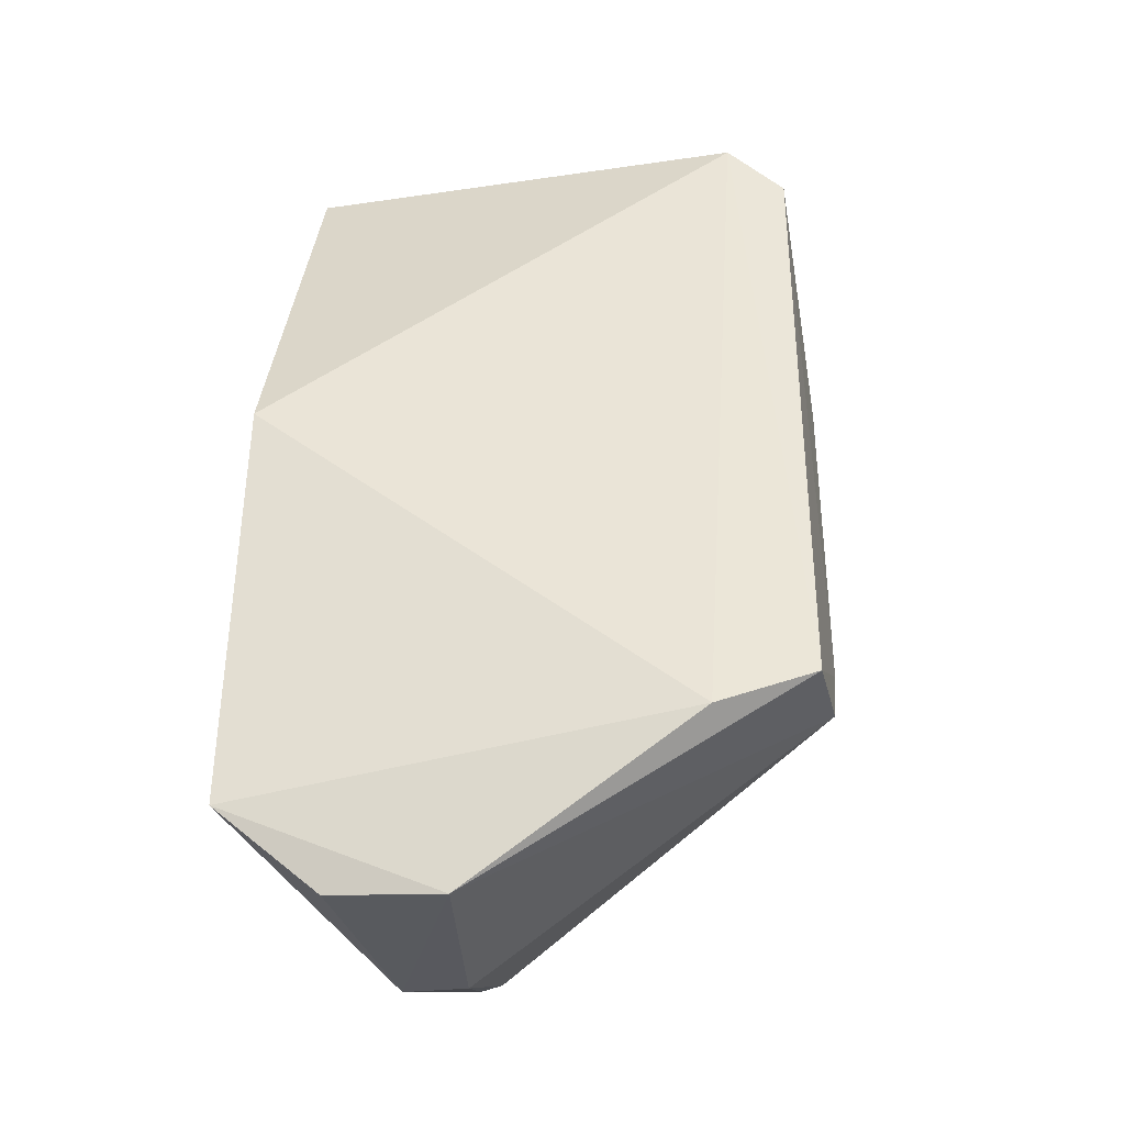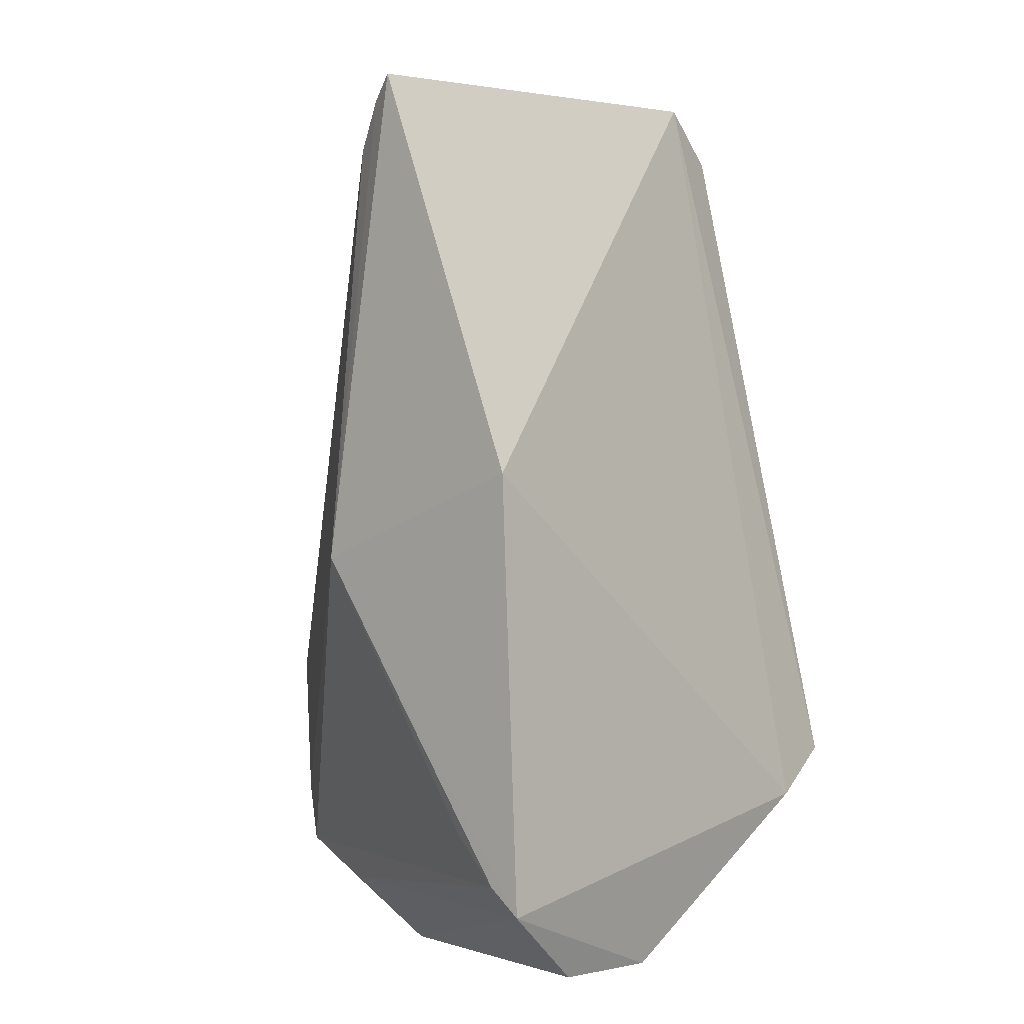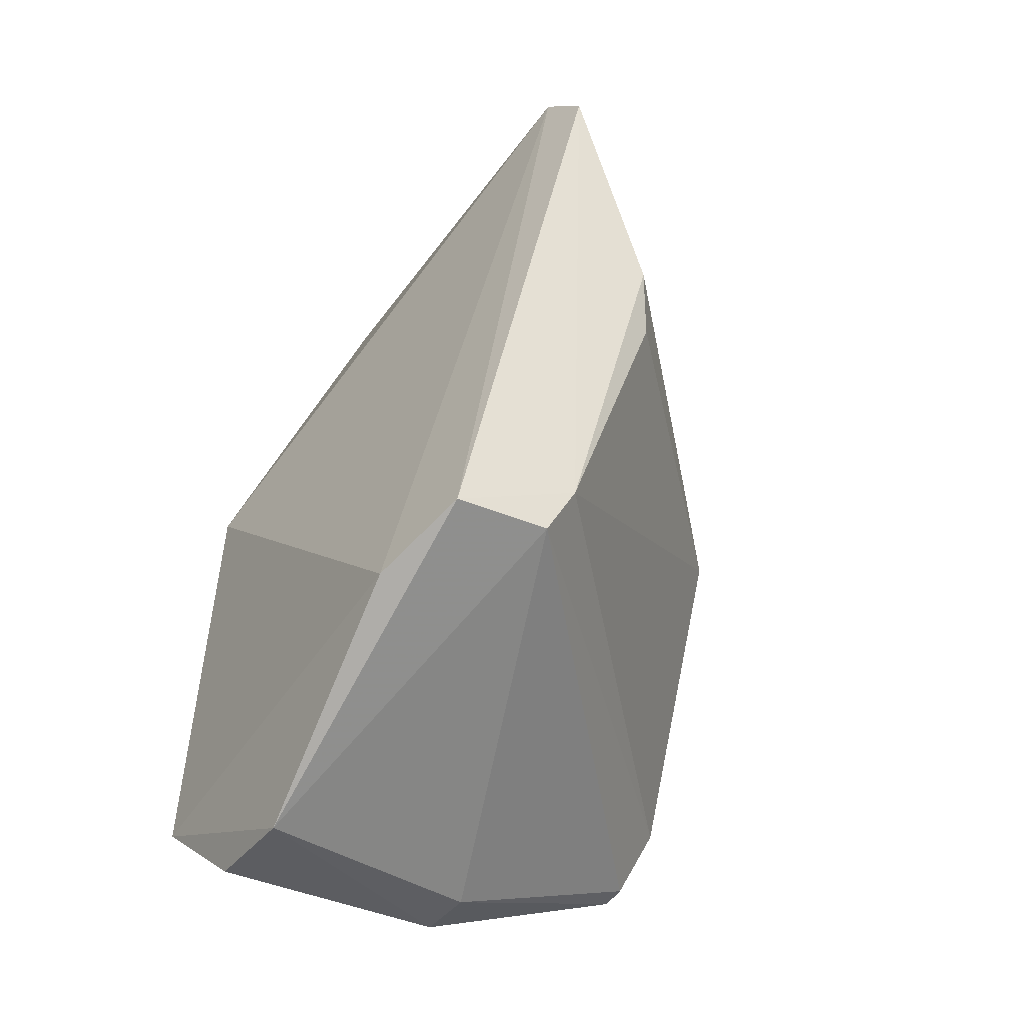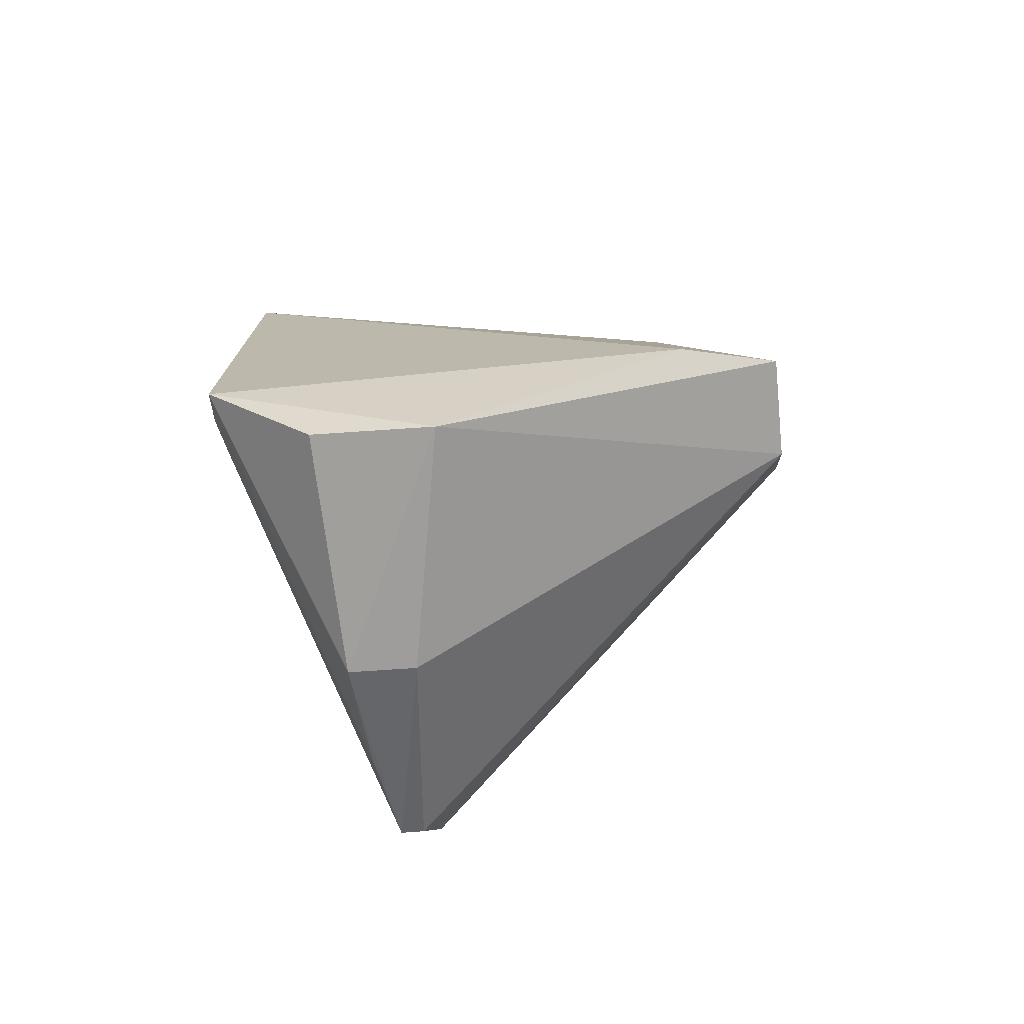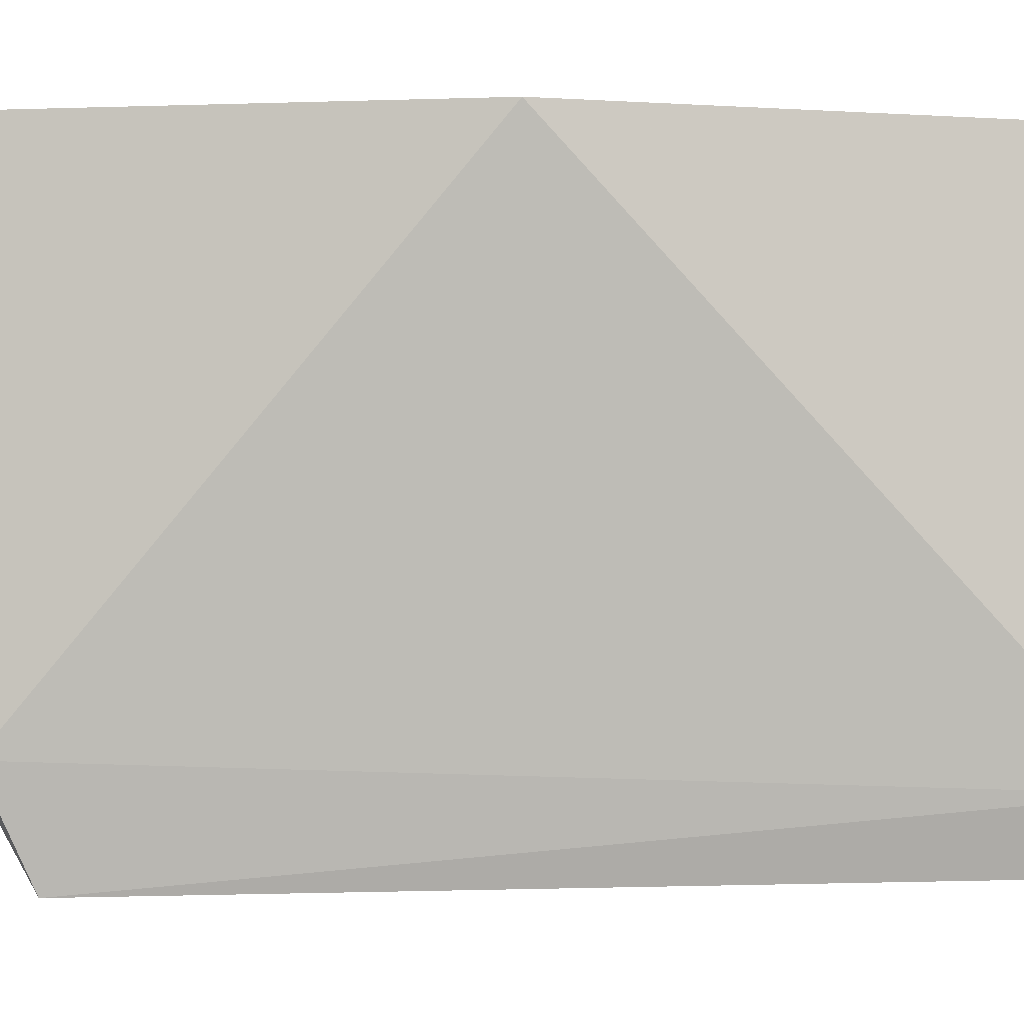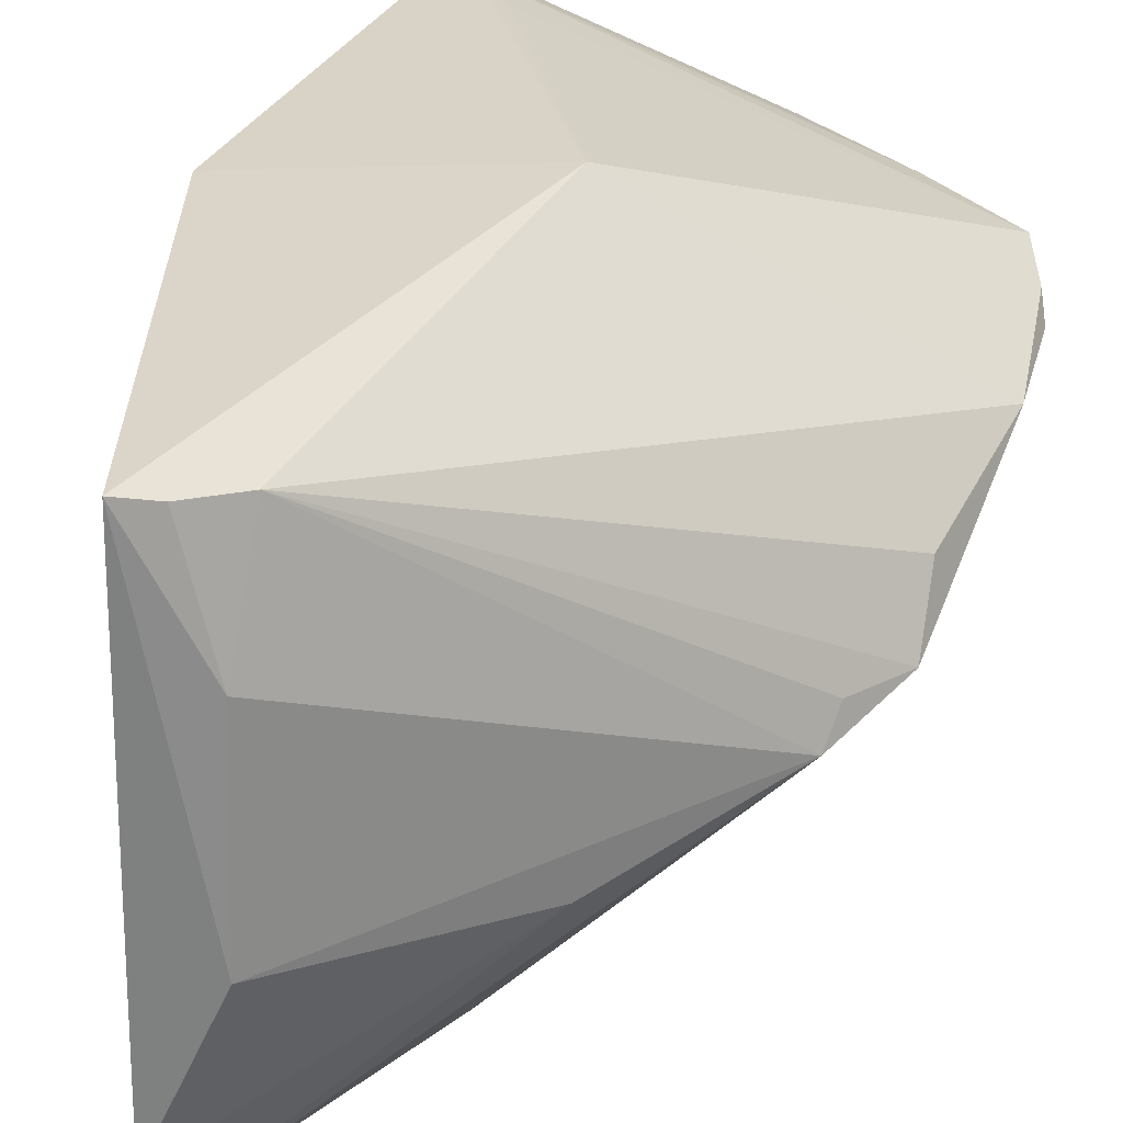
<metadata>
{"format":"obj","ext":"obj","renderer":"f3d","projection":"perspective","resolution":1024,"background":"white","views":[{"elev":-31.4,"azim":100.0,"up":"+Y"},{"elev":3.5,"azim":42.7,"up":"+Y"},{"elev":-39.8,"azim":147.3,"up":"+Y"},{"elev":-71.6,"azim":93.1,"up":"+Y"},{"elev":-2.3,"azim":102.6,"up":"+Z"},{"elev":29.2,"azim":-156.4,"up":"+Z"}]}
</metadata>
<code>
v -0.00994 0.01086 0.09213
v -0.005003 -0.01122 0.09237
v -0.005558 0.0002551 0.09231
v -0.009847 0.009493 0.0784
v -0.01811 -0.00946 0.08752
v -0.00557 -0.008701 0.07807
v -0.009754 0.01103 0.07996
v -0.01181 -0.002259 0.09256
v -0.004877 -0.009673 0.08057
v -0.01188 0.0005965 0.07828
v -0.0177 0.001405 0.08422
v -0.0171 -0.01156 0.08844
v -0.01864 -0.006363 0.08745
v -0.008115 -0.008605 0.07794
v -0.01141 0.01055 0.0838
v -0.01488 0.005423 0.083
v -0.0186 -0.0009048 0.0849
v -0.01176 0.002725 0.0781
v -0.005877 -0.01055 0.09239
v -0.00544 -0.01365 0.0867
v -0.01145 0.008958 0.09163
v -0.01781 -0.0101 0.08803
v -0.01717 -0.01138 0.08786
v -0.008971 -0.007067 0.07791
v -0.01467 -0.01232 0.08895
v -0.007145 -0.009393 0.09229
v -0.01064 0.01024 0.09188
v -0.01838 -0.002234 0.0864
v -0.01782 0.0007489 0.08501
v -0.0116 -0.01355 0.08757
v -0.01145 0.01025 0.08882
v -0.005544 -0.01343 0.08972
v -0.01164 -0.01352 0.08927
f 7 1 3
f 7 6 4
f 8 2 3
f 8 3 1
f 9 3 2
f 9 7 3
f 9 6 7
f 15 1 7
f 16 7 4
f 16 4 11
f 16 15 7
f 16 11 15
f 17 5 13
f 18 11 4
f 18 17 11
f 18 10 17
f 19 2 8
f 20 9 2
f 20 14 6
f 20 6 9
f 21 13 8
f 22 12 8
f 22 8 13
f 22 13 5
f 23 5 14
f 23 22 5
f 23 12 22
f 24 14 5
f 24 5 17
f 24 17 10
f 24 10 18
f 24 6 14
f 24 18 4
f 24 4 6
f 25 19 12
f 25 2 19
f 26 19 8
f 26 8 12
f 26 12 19
f 27 21 8
f 27 8 1
f 28 21 17
f 28 17 13
f 28 13 21
f 29 21 11
f 29 11 17
f 29 17 21
f 30 23 14
f 30 14 20
f 30 12 23
f 31 27 1
f 31 1 15
f 31 15 11
f 31 11 21
f 31 21 27
f 32 20 2
f 33 25 12
f 33 12 30
f 33 30 20
f 33 20 32
f 33 32 2
f 33 2 25

</code>
